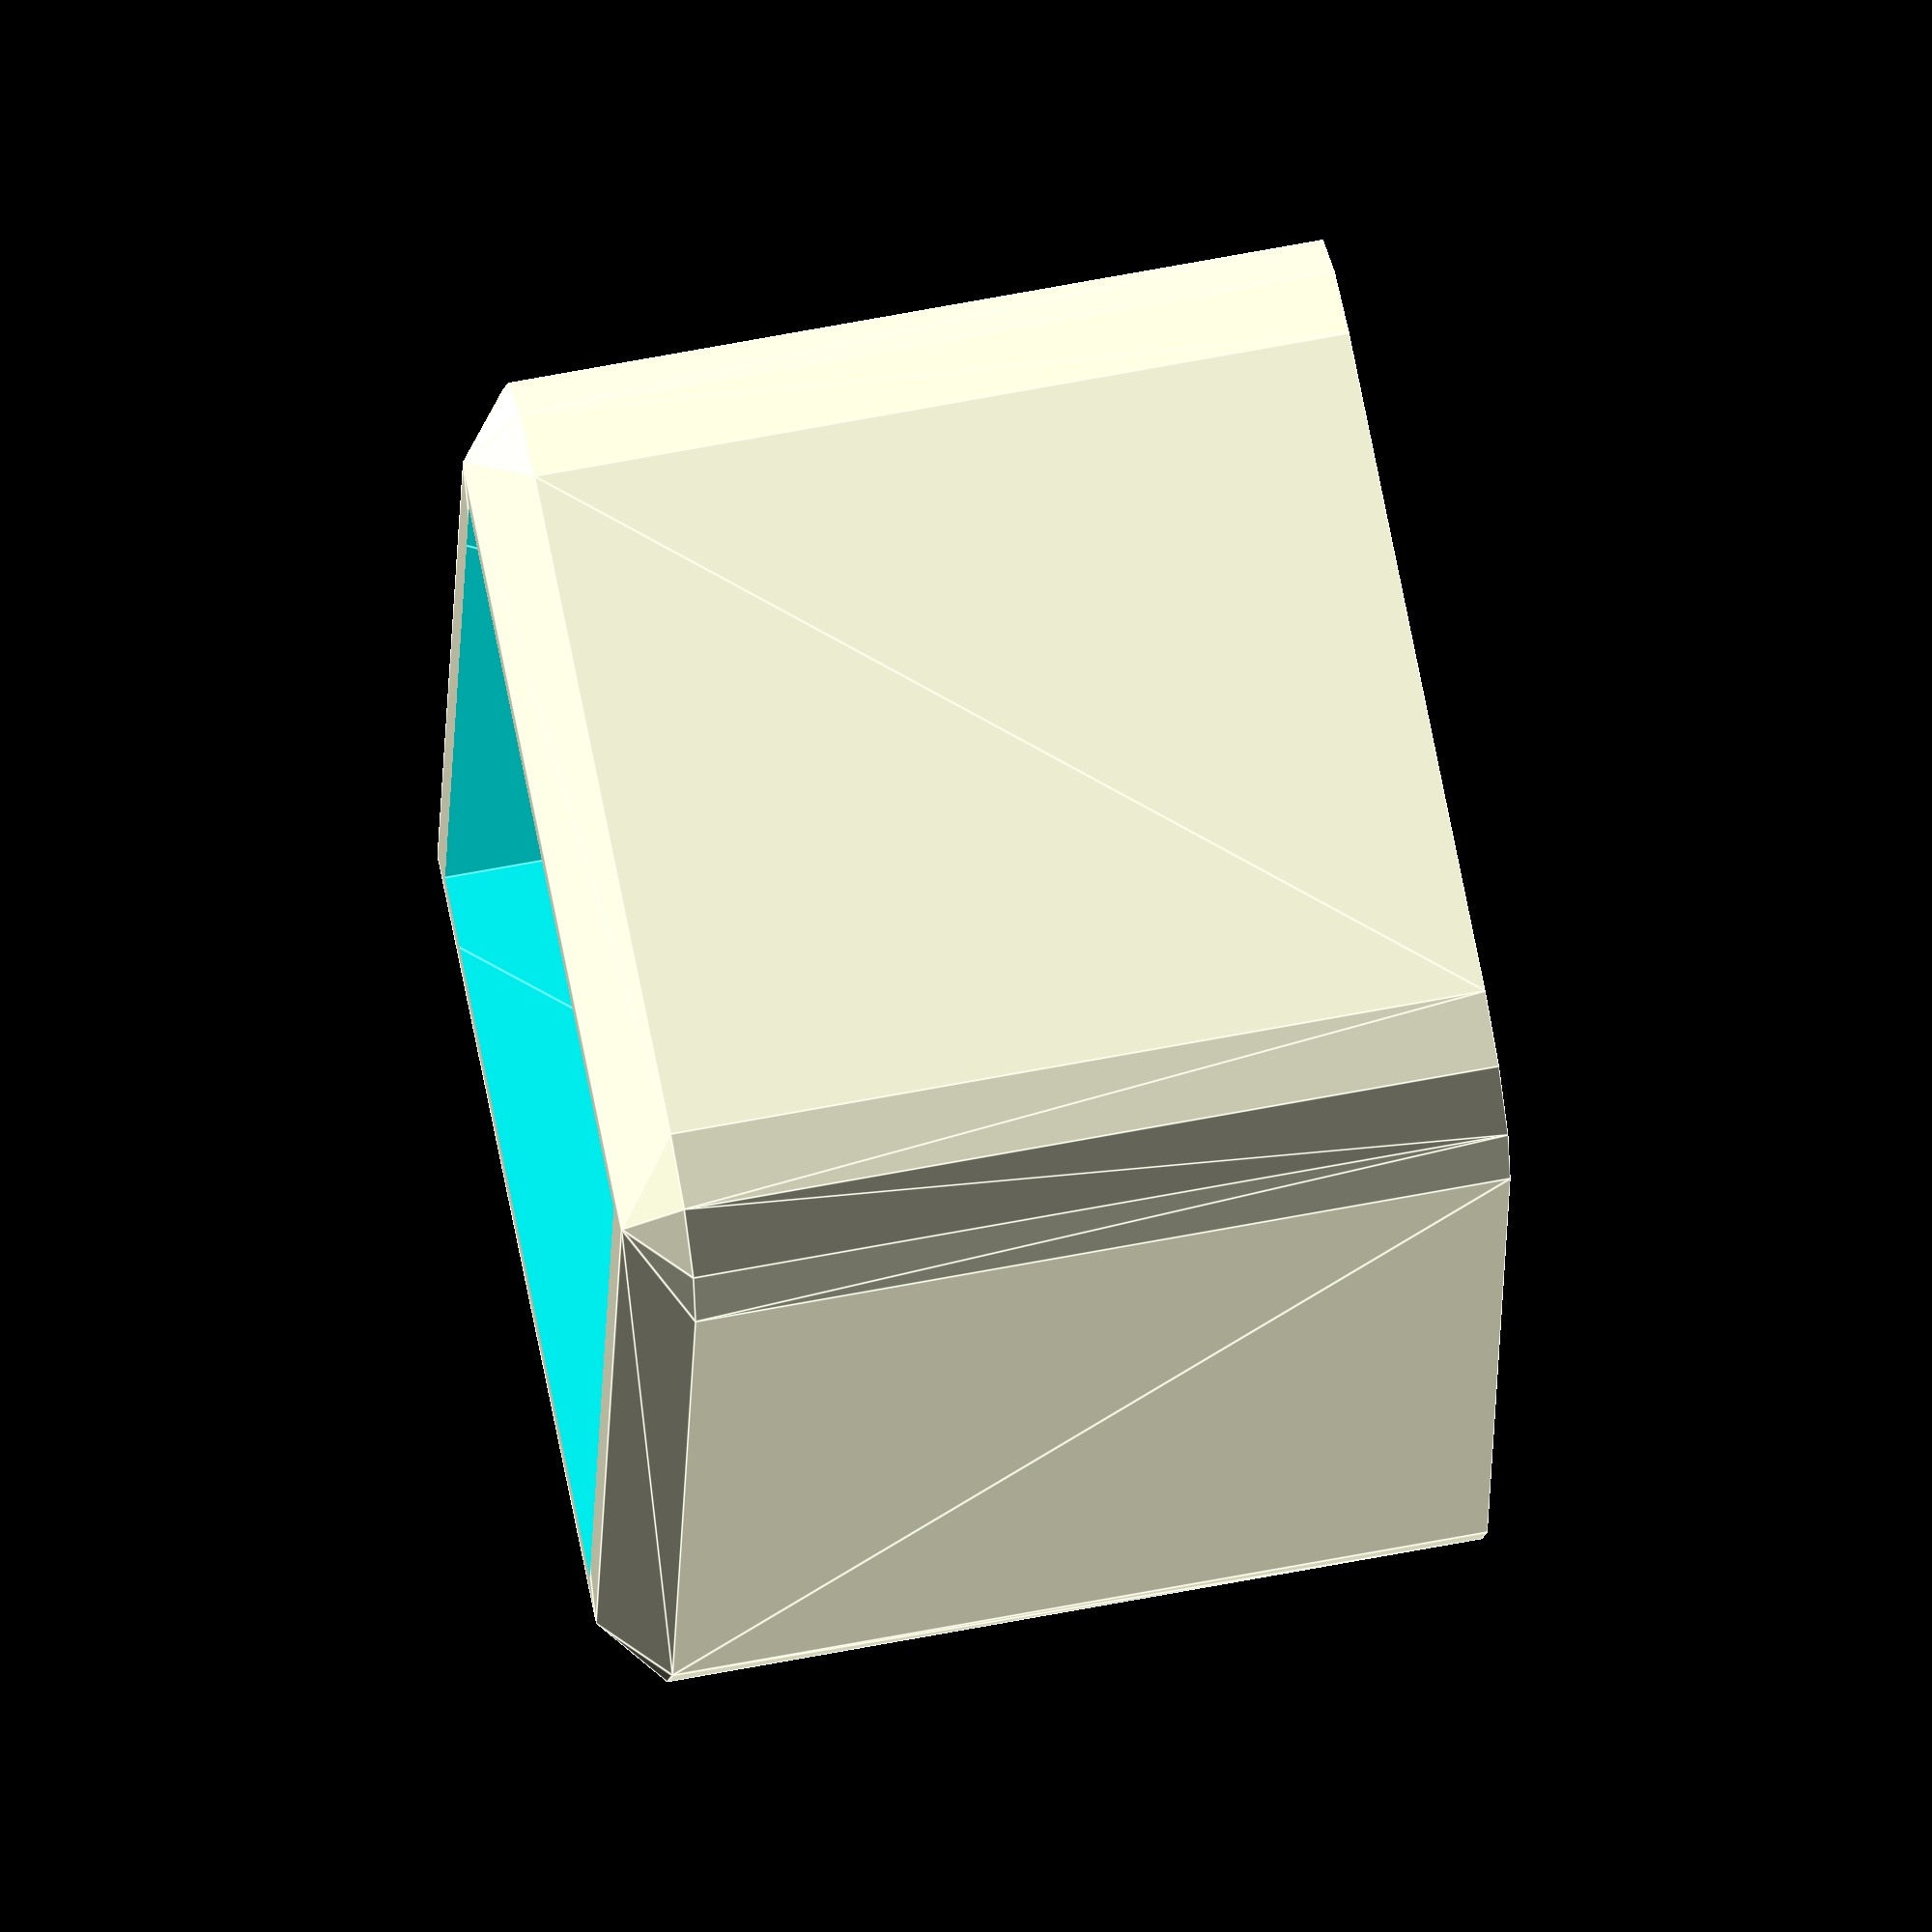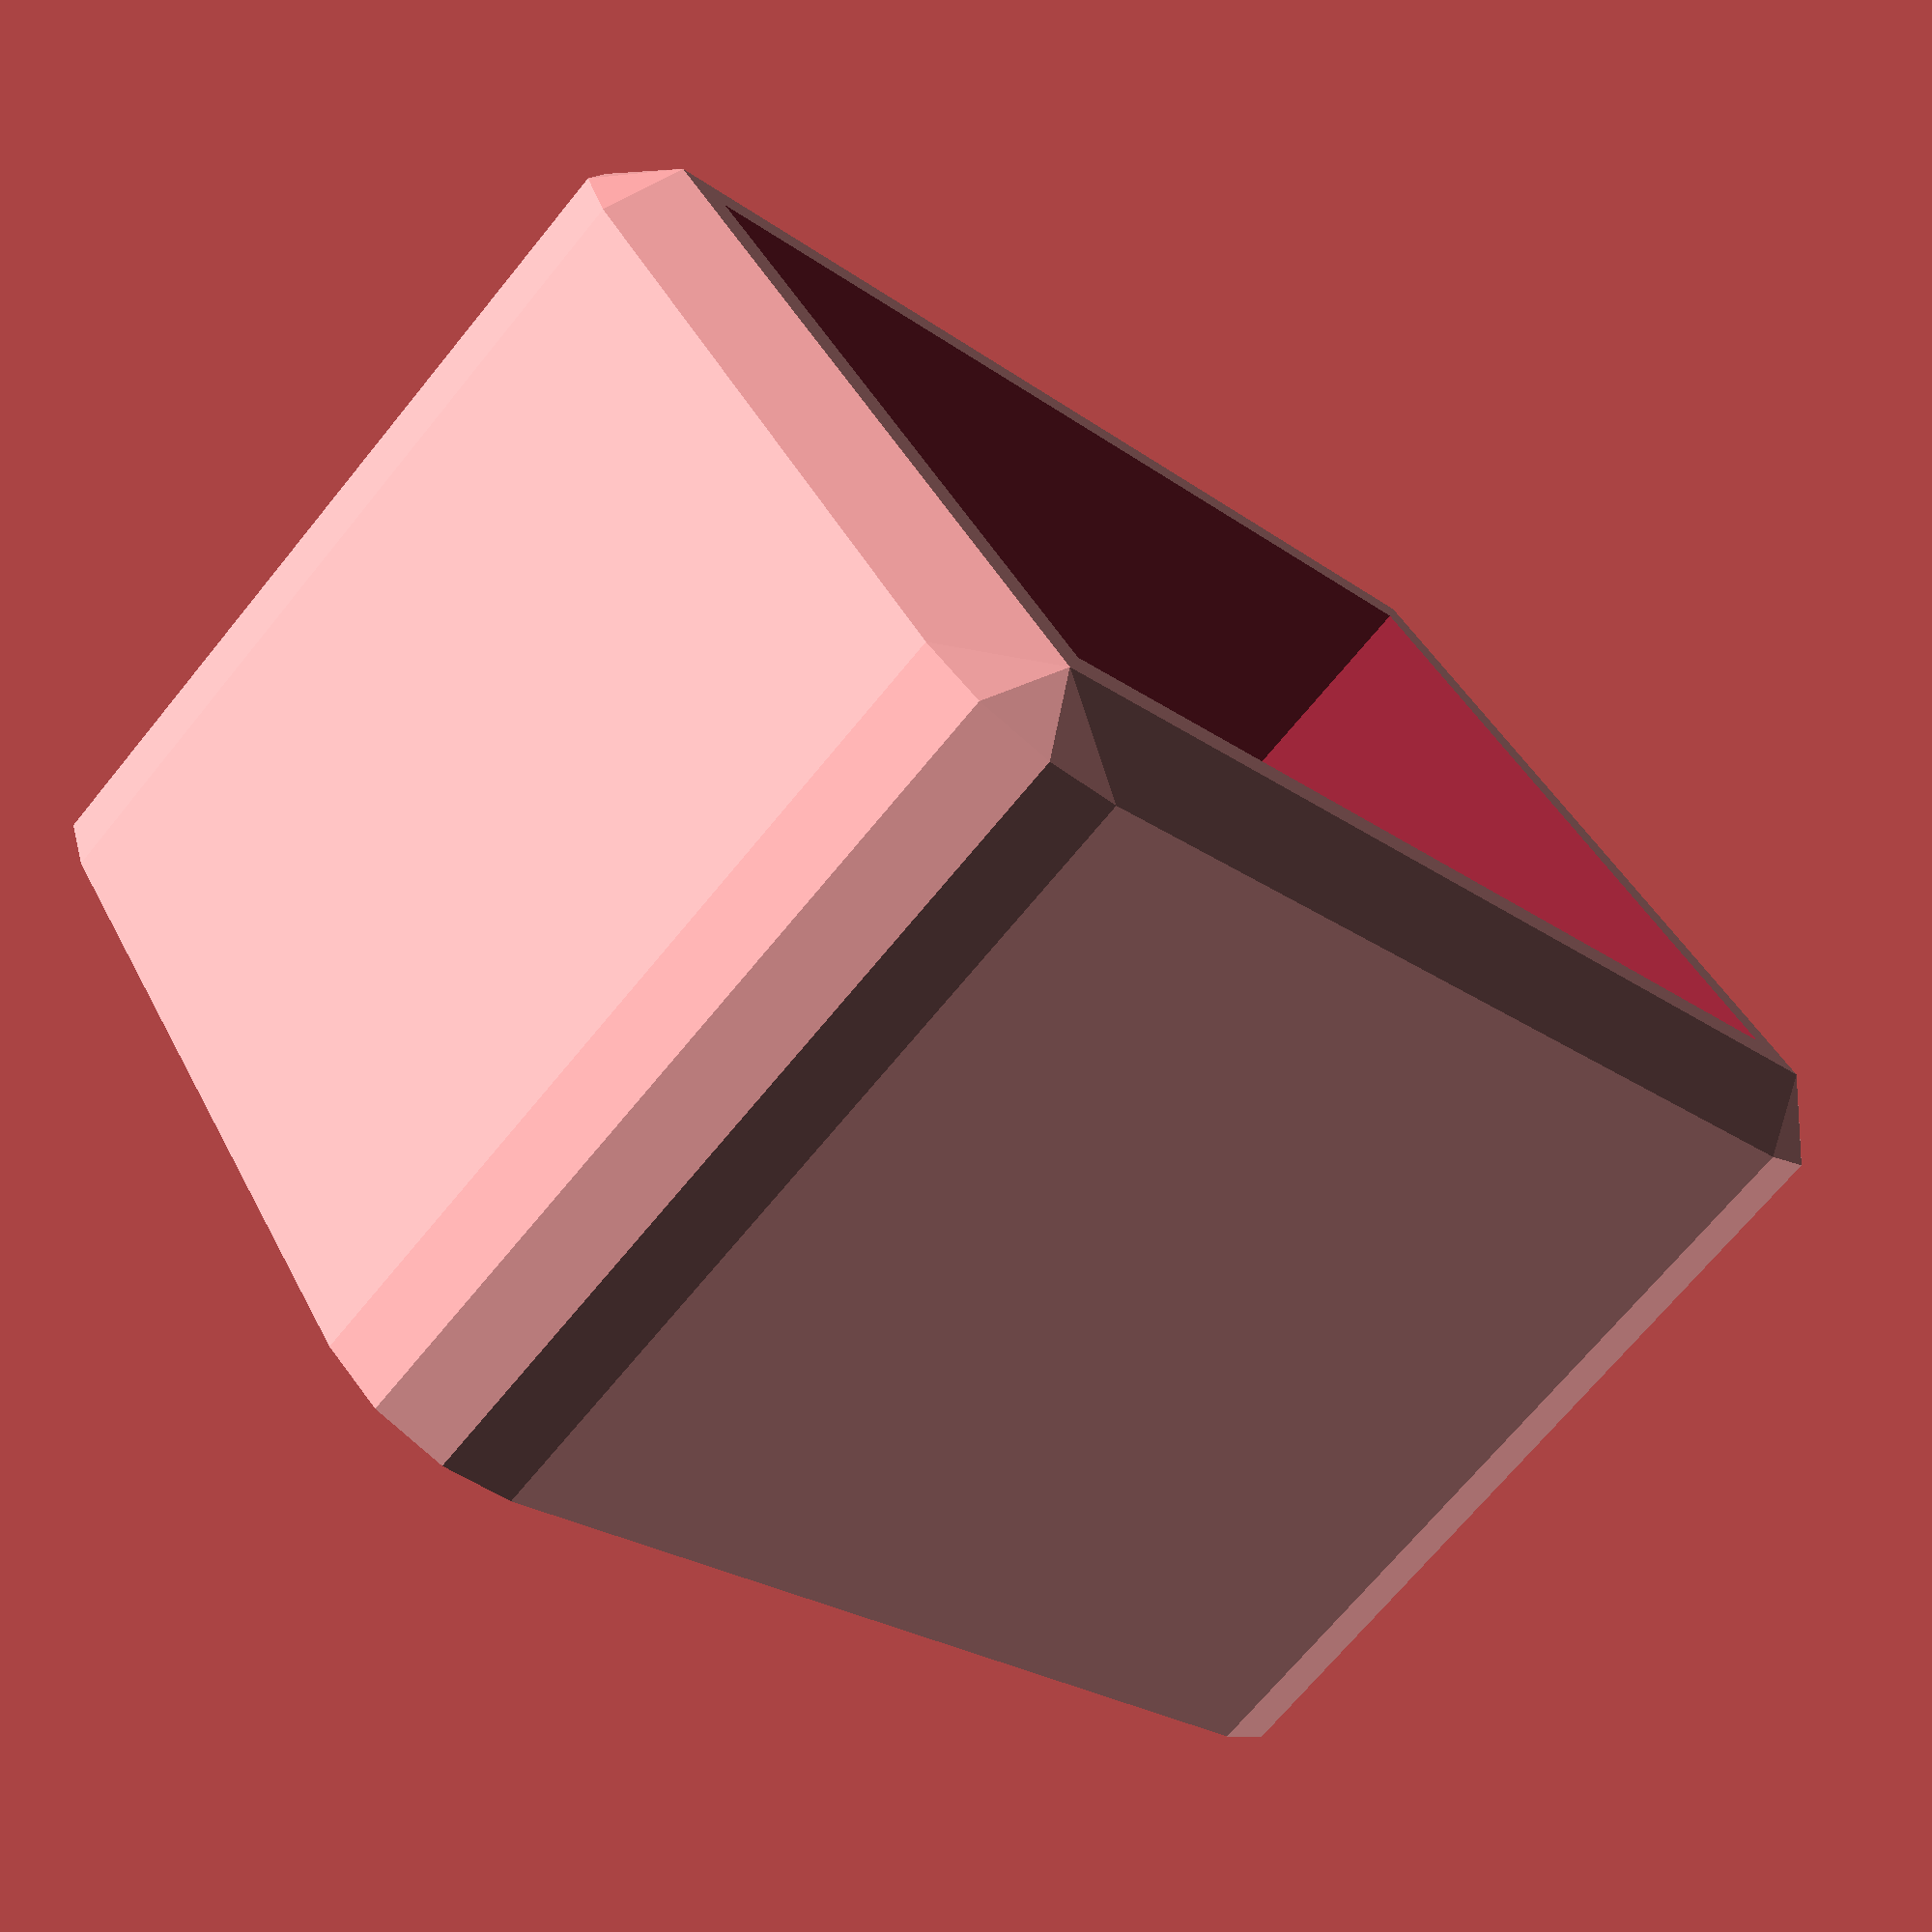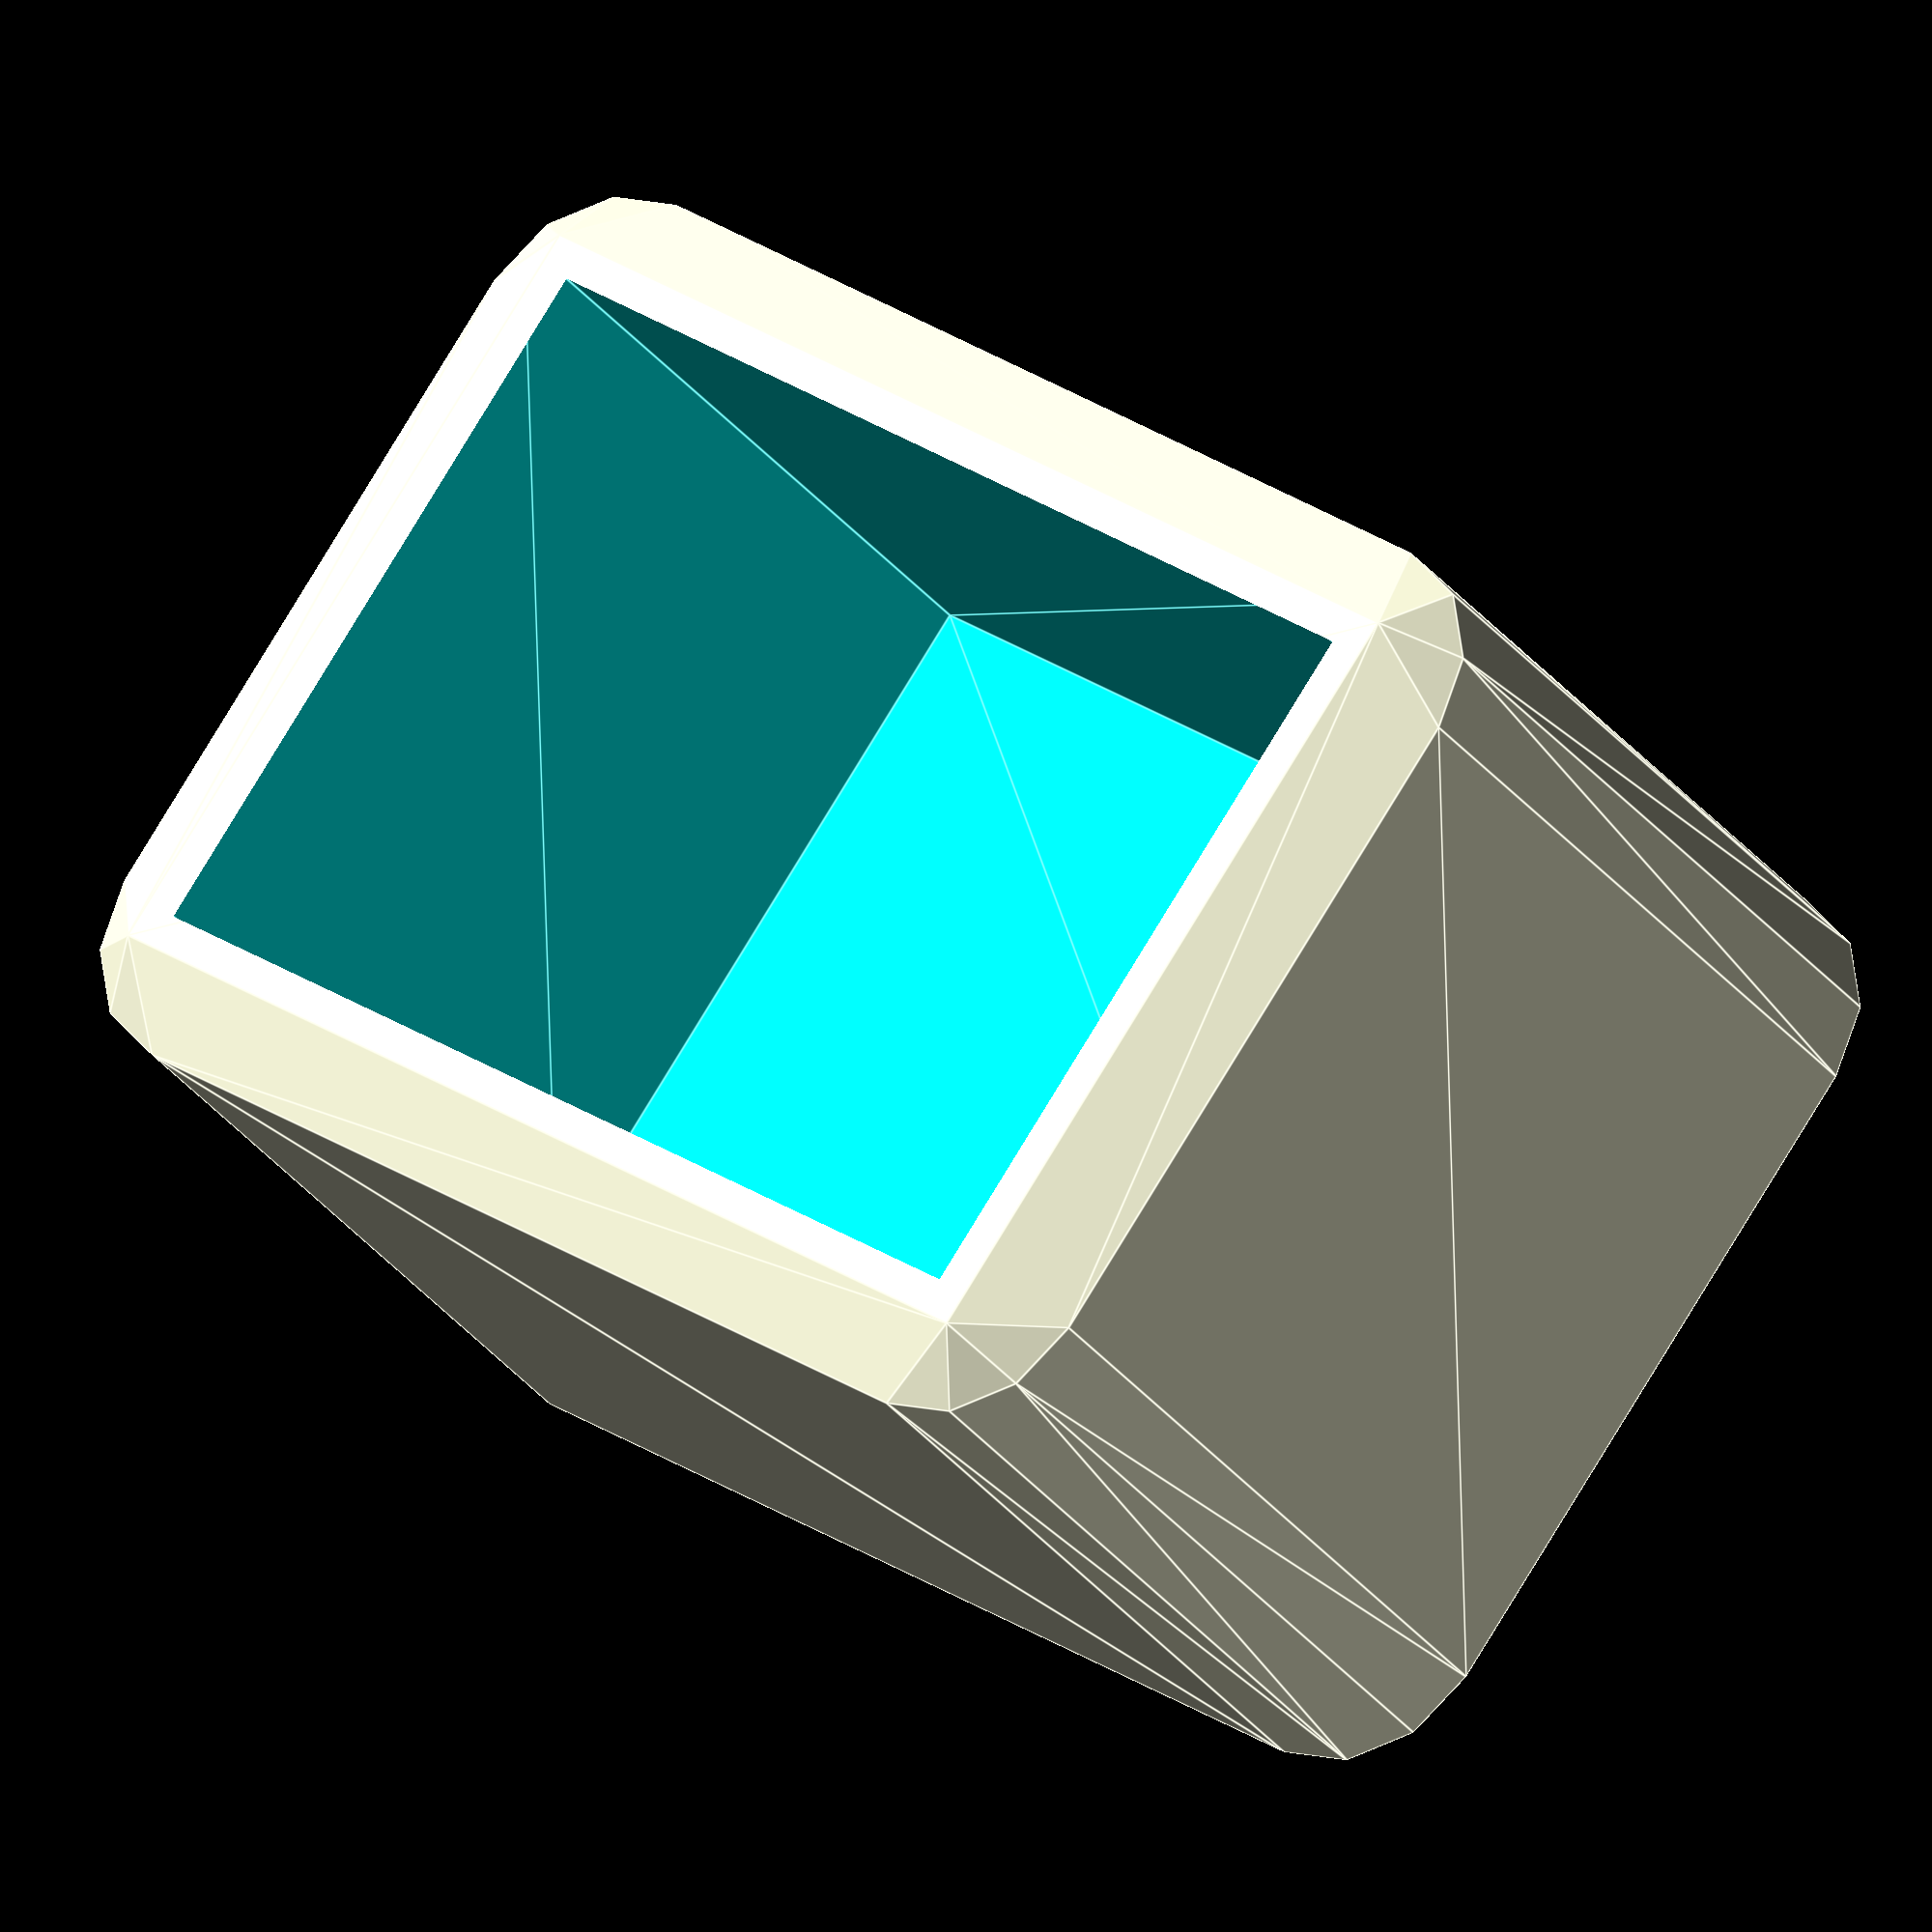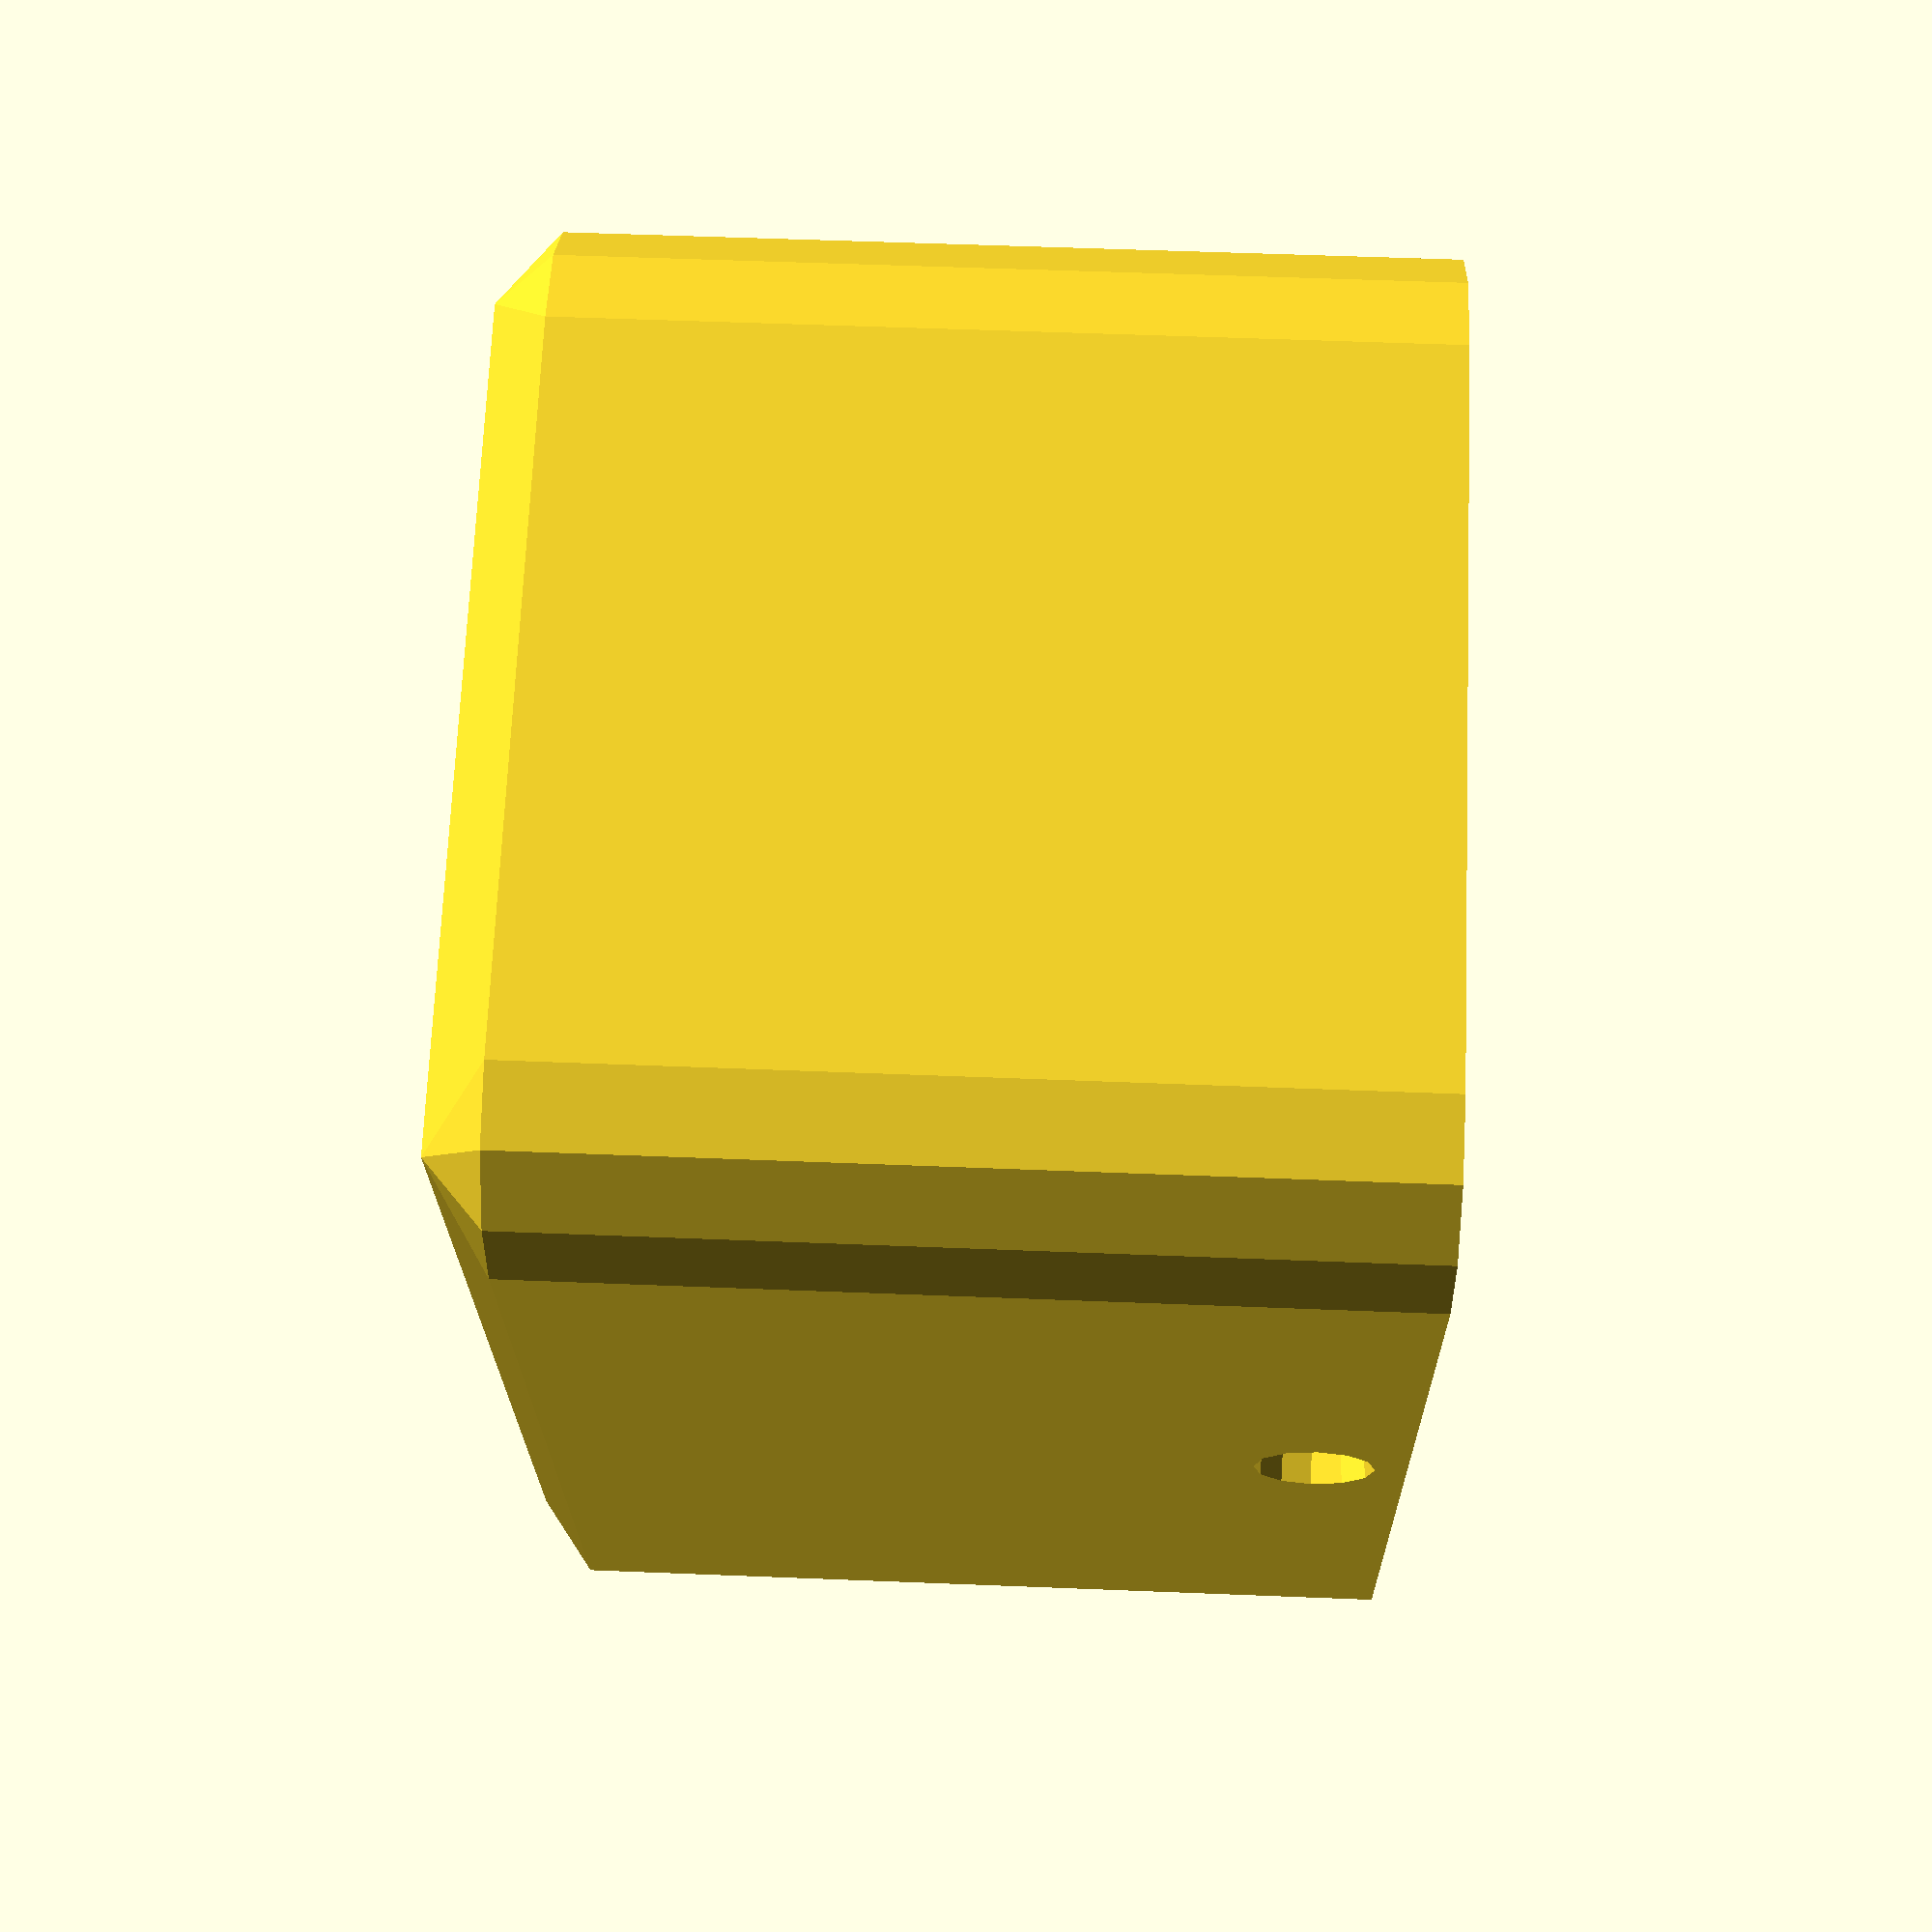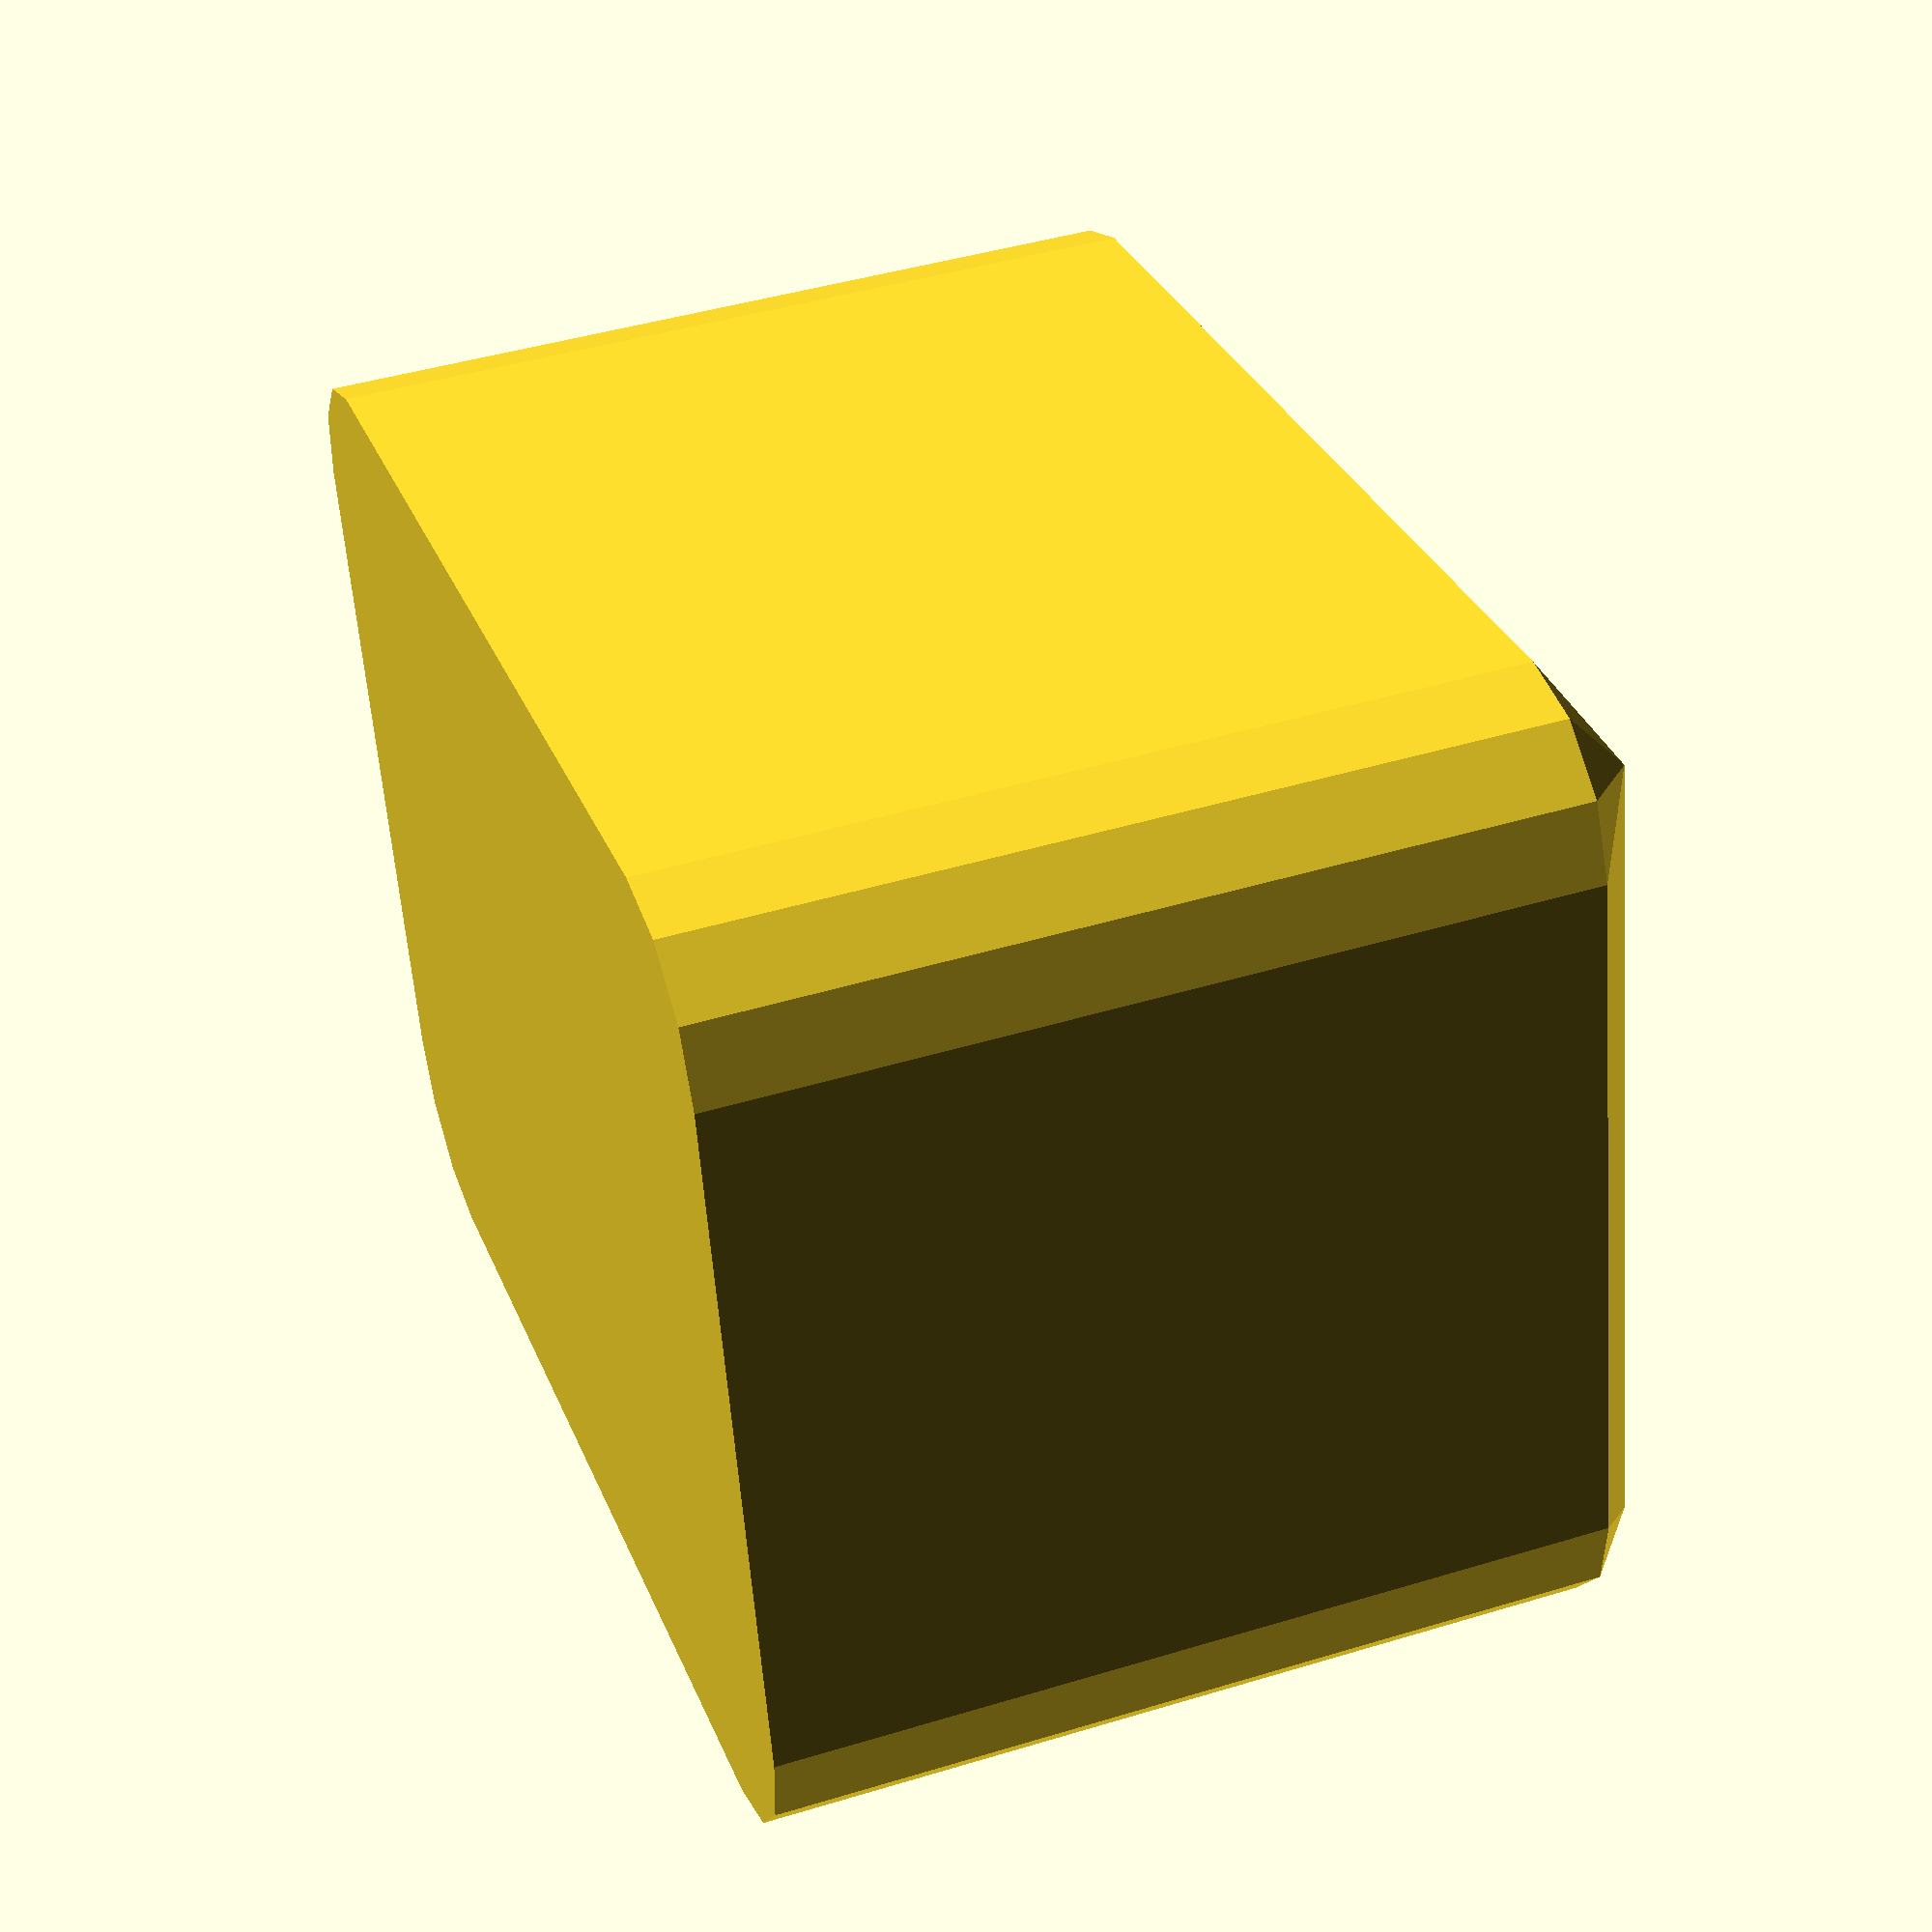
<openscad>
/*
 * Leveling feet for a cheap wooden shed
 */

FOOT_X=35;
FOOT_Y=24;
FOOT_Z=30;
//FOOT_THICKNESS=11;
//FOOT_THICKNESS=5.5;
FOOT_THICKNESS=3;
FOOT_BUFFER=1.5;
WALL_THICKNESS=5;
GAP=4;

$fn=12;

module drain_hole(foot_thickness) {
    /*
    translate([-1.5, FOOT_Y/2, foot_thickness]) {
        cube([3, FOOT_Y, 3], center=false);
    }
    */
    translate([0, WALL_THICKNESS/2, foot_thickness]) {
        rotate([-90,0,0]) {
            cylinder(h=FOOT_Y + FOOT_BUFFER + WALL_THICKNESS, r1=0.5, r2=2, center=true);
        }
    }
}

module wood_foot(foot_thickness) {
    translate([0, 0, foot_thickness]) {
        linear_extrude(height=FOOT_Z) {
            square([FOOT_X+FOOT_BUFFER,FOOT_Y+FOOT_BUFFER], center=true);
        }
    }
}

module face() {
    minkowski() {
        square([FOOT_X,FOOT_Y], center=true);
        circle(d=WALL_THICKNESS*2);
    }
}

module foot() {
    difference() {
        hull() {
            linear_extrude(height=FOOT_Z-2) face();
            linear_extrude(height=FOOT_Z) square([FOOT_X+4, FOOT_Y+4], center=true);
        }
        // Subtrtact out the space where the wood foot goes
        wood_foot(FOOT_THICKNESS);
        drain_hole(FOOT_THICKNESS);
    }
}


foot();

</openscad>
<views>
elev=296.4 azim=276.6 roll=78.9 proj=o view=edges
elev=70.3 azim=326.4 roll=320.7 proj=p view=solid
elev=28.6 azim=36.3 roll=28.6 proj=o view=edges
elev=307.7 azim=106.7 roll=92.5 proj=p view=wireframe
elev=136.4 azim=12.3 roll=289.7 proj=p view=solid
</views>
